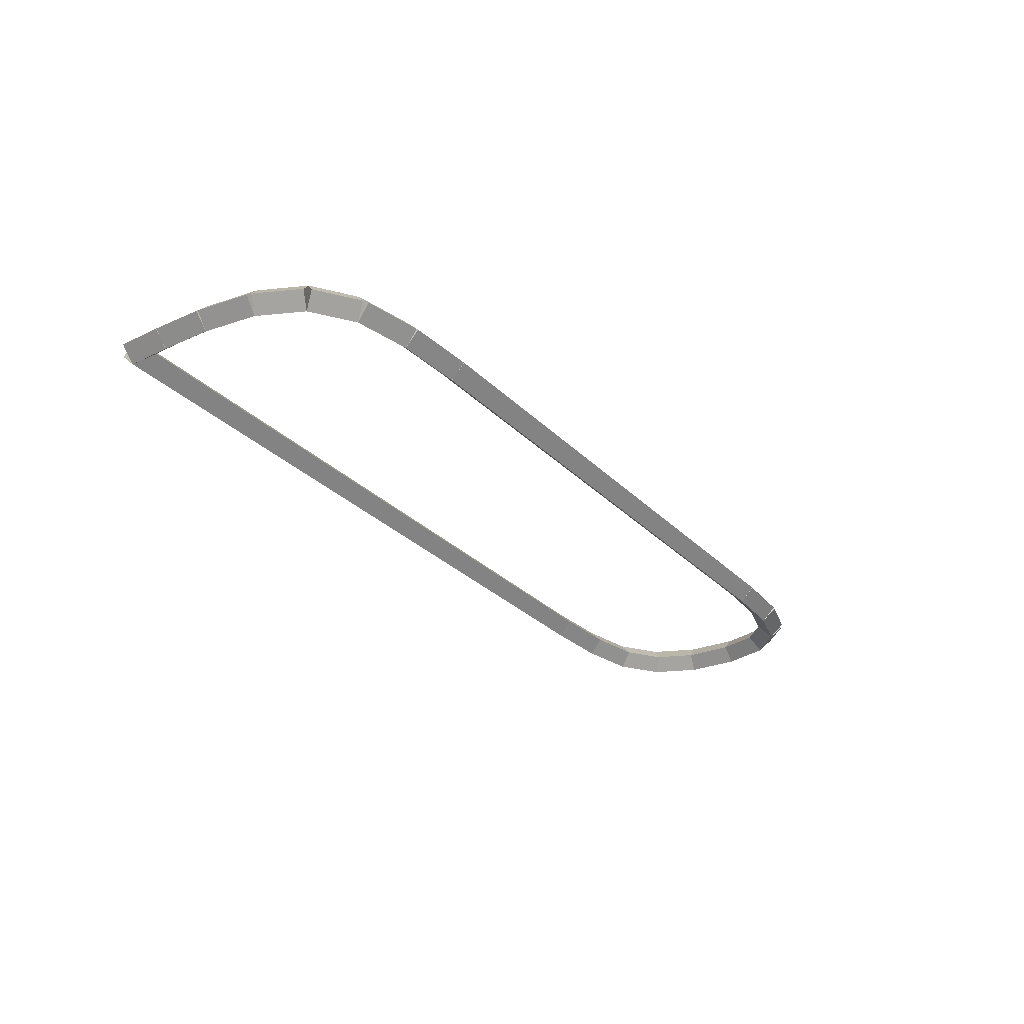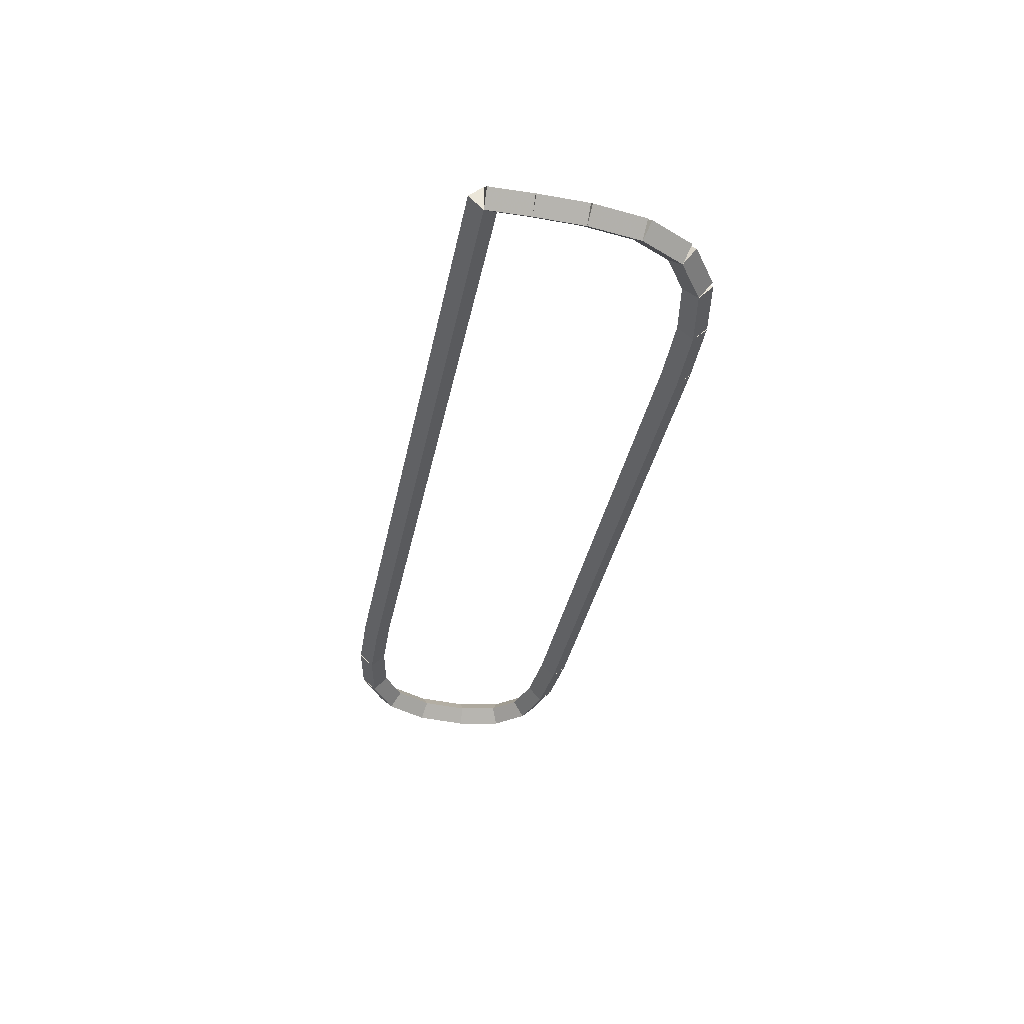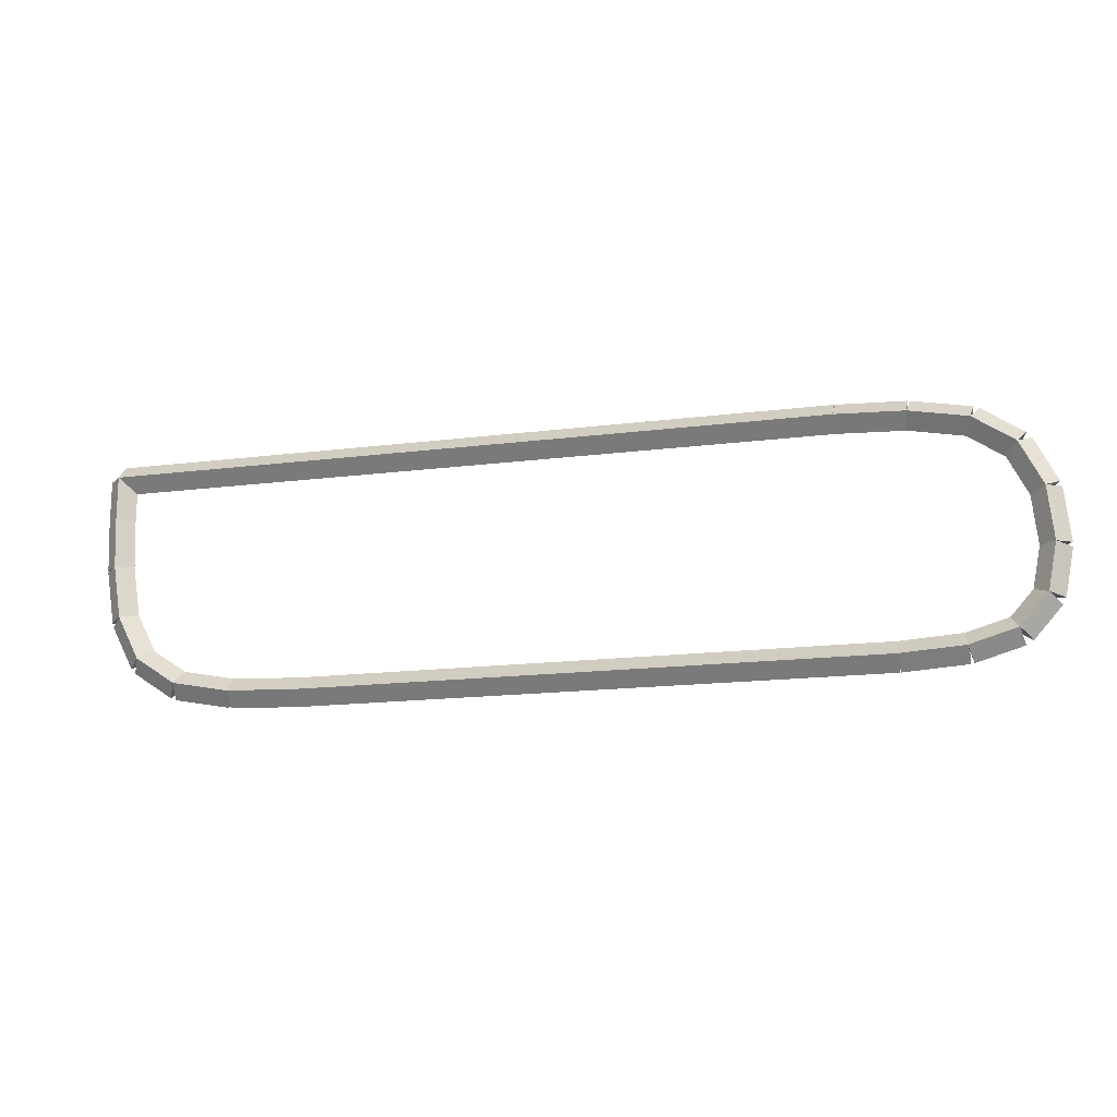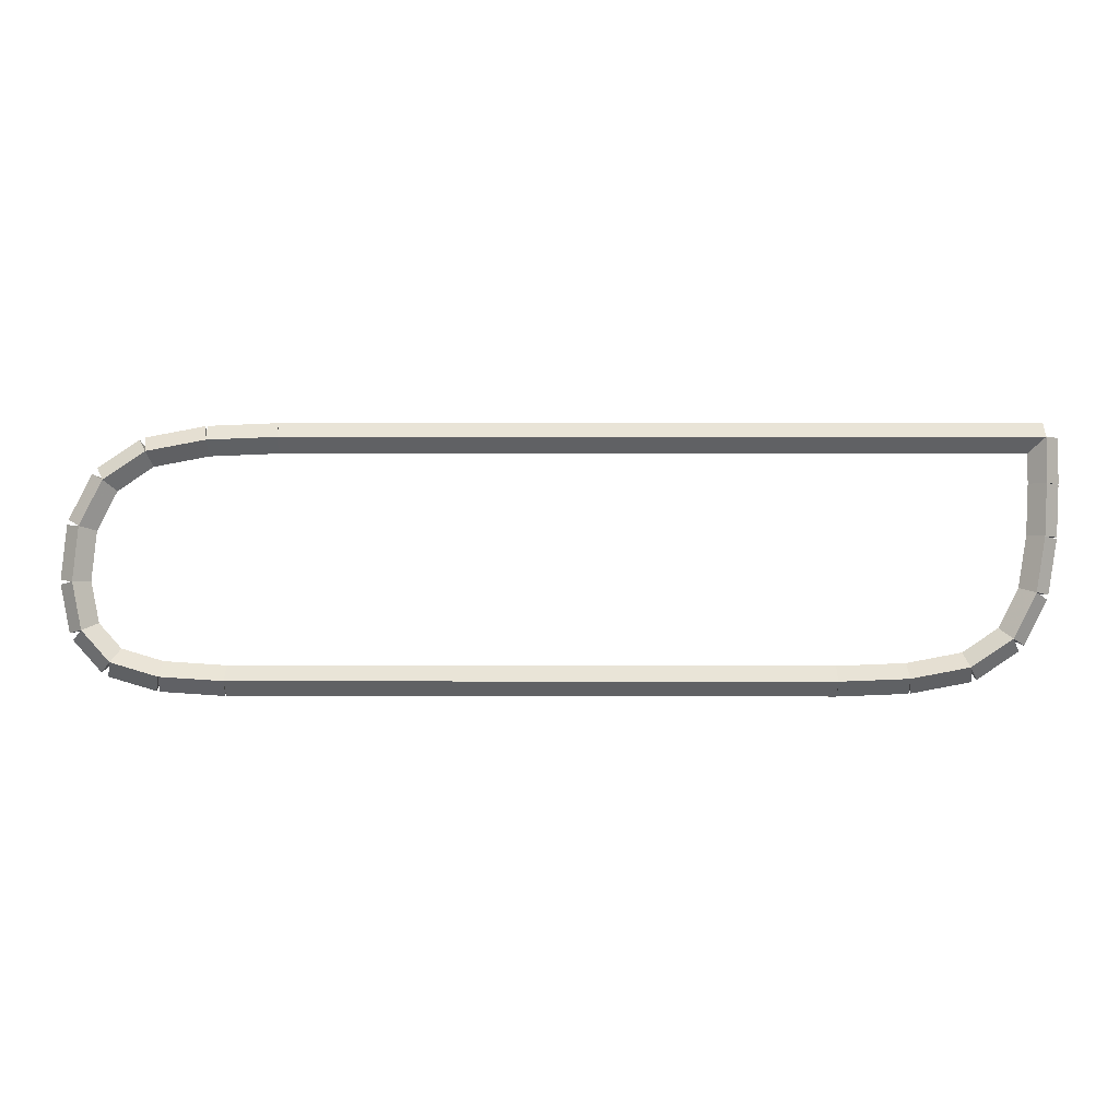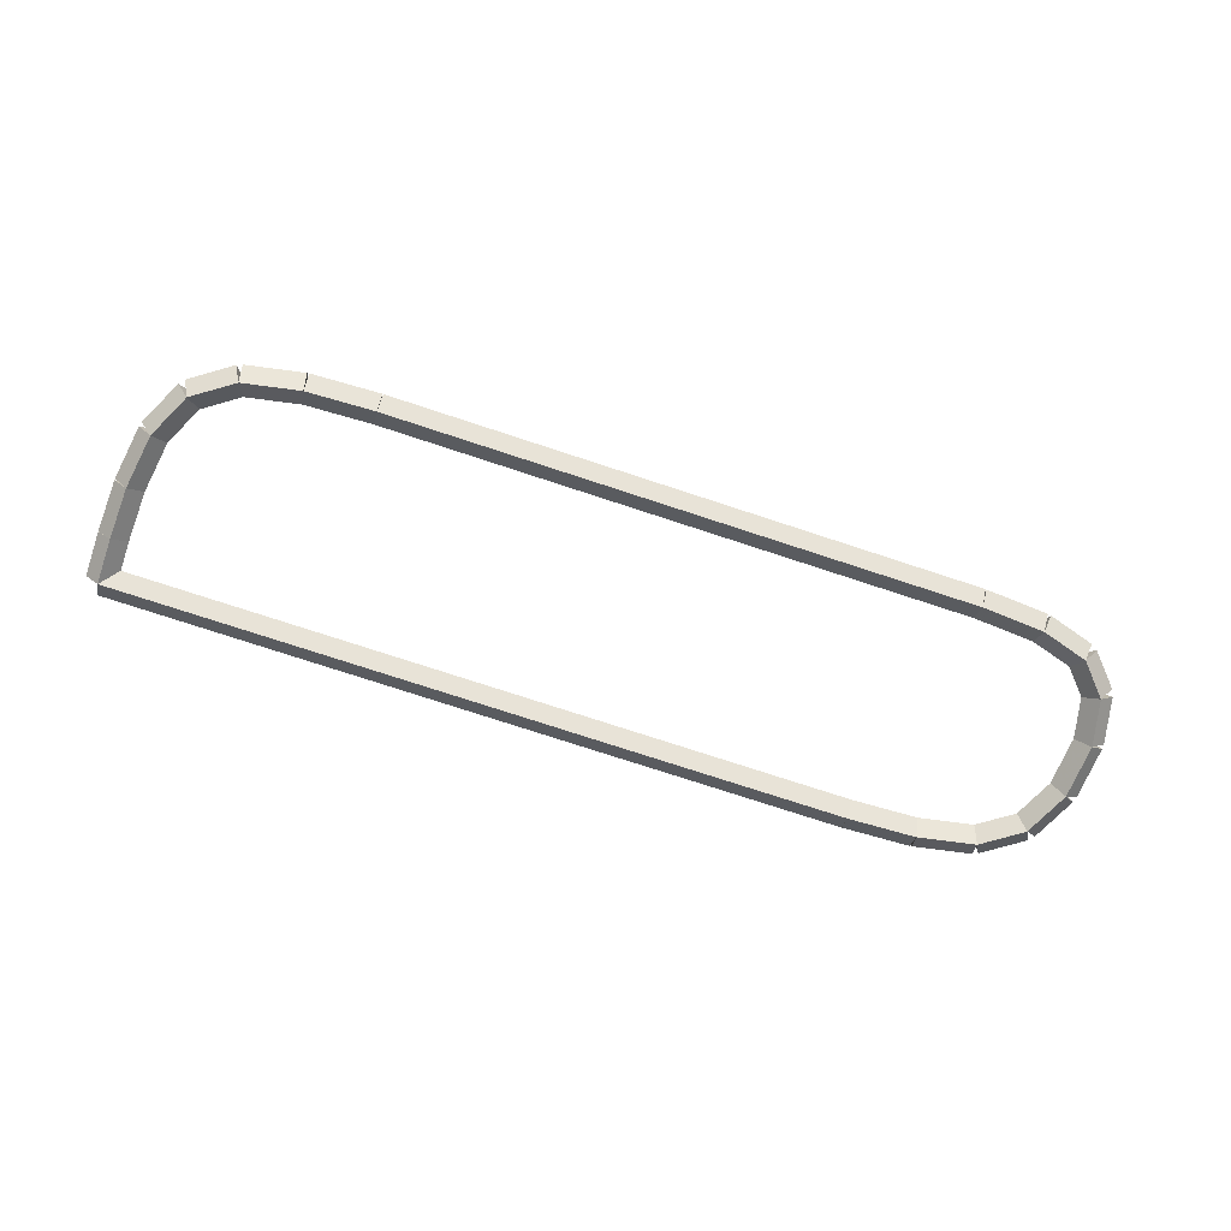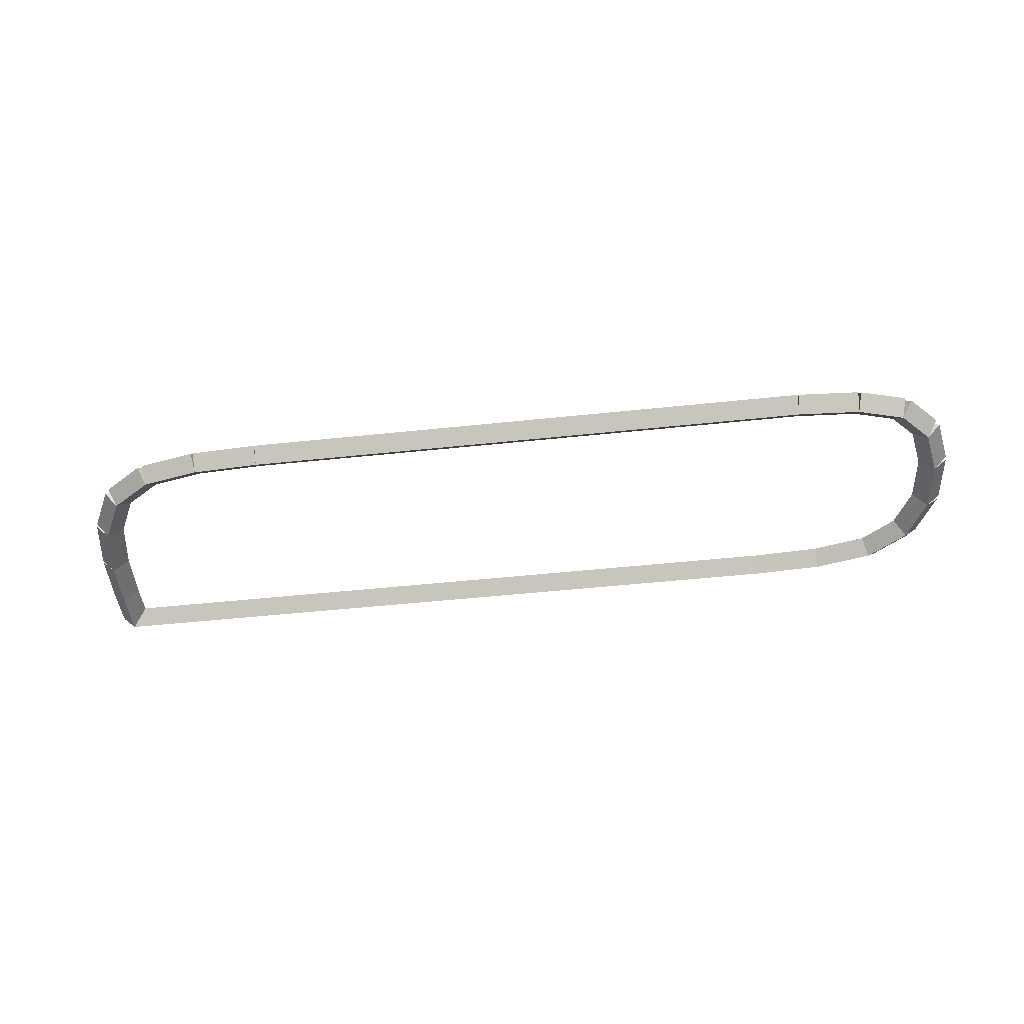
<metadata>
{"format":"obj","ext":"obj","renderer":"f3d","projection":"perspective","resolution":1024,"background":"white","views":[{"elev":-29.8,"azim":125.4,"up":"+Y"},{"elev":-36.0,"azim":78.9,"up":"+Y"},{"elev":-15.9,"azim":-165.0,"up":"+Z"},{"elev":-1.9,"azim":0.2,"up":"+Z"},{"elev":-76.3,"azim":161.9,"up":"+Y"},{"elev":-47.0,"azim":-173.0,"up":"+Y"}]}
</metadata>
<code>
g name
v 2.711 39.6 3.175
v 2.711 39.4 2.975
v 2.711 39.2 3.175
v 2.711 39.4 3.375
v 12.7 39.6 3.175
v 12.7 39.4 2.975
v 12.7 39.2 3.175
v 12.7 39.4 3.375
f 1 2 3 4
f 6 2 1 5
f 5 1 4 8
f 6 5 8 7
f 8 4 3 7
f 7 3 2 6
g name
v 1.781 39.6 3.138
v 1.789 39.4 2.938
v 1.781 39.2 3.138
v 1.774 39.4 3.338
v 2.711 39.6 3.175
v 2.719 39.4 2.975
v 2.711 39.2 3.175
v 2.703 39.4 3.375
f 9 10 11 12
f 14 10 9 13
f 13 9 12 16
f 14 13 16 15
f 16 12 11 15
f 15 11 10 14
g name
v 0.9963 39.6 2.99
v 1.033 39.4 2.793
v 0.9963 39.2 2.99
v 0.9592 39.4 3.186
v 1.781 39.6 3.138
v 1.819 39.4 2.941
v 1.781 39.2 3.138
v 1.744 39.4 3.334
f 17 18 19 20
f 22 18 17 21
f 21 17 20 24
f 22 21 24 23
f 24 20 19 23
f 23 19 18 22
g name
v 0.4444 39.6 2.619
v 0.5559 39.4 2.453
v 0.4444 39.2 2.619
v 0.333 39.4 2.786
v 0.9963 39.6 2.99
v 1.108 39.4 2.824
v 0.9963 39.2 2.99
v 0.8848 39.4 3.156
f 25 26 27 28
f 30 26 25 29
f 29 25 28 32
f 30 29 32 31
f 32 28 27 31
f 31 27 26 30
g name
v 0.1407 39.6 2.02
v 0.3191 39.4 1.93
v 0.1407 39.2 2.02
v -0.03765 39.4 2.111
v 0.4444 39.6 2.619
v 0.6228 39.4 2.529
v 0.4444 39.2 2.619
v 0.2661 39.4 2.71
f 33 34 35 36
f 38 34 33 37
f 37 33 36 40
f 38 37 40 39
f 40 36 35 39
f 39 35 34 38
g name
v 0.06296 39.6 1.297
v 0.2618 39.4 1.276
v 0.06296 39.2 1.297
v -0.1359 39.4 1.319
v 0.1407 39.6 2.02
v 0.3396 39.4 1.999
v 0.1407 39.2 2.02
v -0.05811 39.4 2.042
f 41 42 43 44
f 46 42 41 45
f 45 41 44 48
f 46 45 48 47
f 48 44 43 47
f 47 43 42 46
g name
v 0.1852 39.6 0.6657
v 0.3815 39.4 0.7037
v 0.1852 39.2 0.6657
v -0.01117 39.4 0.6277
v 0.06296 39.6 1.297
v 0.2593 39.4 1.335
v 0.06296 39.2 1.297
v -0.1334 39.4 1.259
f 49 50 51 52
f 54 50 49 53
f 53 49 52 56
f 54 53 56 55
f 56 52 51 55
f 55 51 50 54
g name
v 0.5556 39.6 0.25
v 0.7049 39.4 0.383
v 0.5556 39.2 0.25
v 0.4062 39.4 0.117
v 0.1852 39.6 0.6657
v 0.3345 39.4 0.7988
v 0.1852 39.2 0.6657
v 0.03585 39.4 0.5327
f 57 58 59 60
f 62 58 57 61
f 61 57 60 64
f 62 61 64 63
f 64 60 59 63
f 63 59 58 62
g name
v 1.185 39.6 0.06296
v 1.242 39.4 0.2547
v 1.185 39.2 0.06296
v 1.128 39.4 -0.1288
v 0.5556 39.6 0.25
v 0.6125 39.4 0.4417
v 0.5556 39.2 0.25
v 0.4986 39.4 0.05828
f 65 66 67 68
f 70 66 65 69
f 69 65 68 72
f 70 69 72 71
f 72 68 67 71
f 71 67 66 70
g name
v 2.037 39.6 0.006481
v 2.05 39.4 0.206
v 2.037 39.2 0.006481
v 2.024 39.4 -0.1931
v 1.185 39.6 0.06296
v 1.198 39.4 0.2625
v 1.185 39.2 0.06296
v 1.172 39.4 -0.1366
f 73 74 75 76
f 78 74 73 77
f 77 73 76 80
f 78 77 80 79
f 80 76 75 79
f 79 75 74 78
g name
v 9.989 39.6 0
v 9.989 39.4 0.2
v 9.989 39.2 0
v 9.989 39.4 -0.2
v 2.037 39.6 0.006481
v 2.037 39.4 0.2065
v 2.037 39.2 0.006481
v 2.037 39.4 -0.1935
f 81 82 83 84
f 86 82 81 85
f 85 81 84 88
f 86 85 88 87
f 88 84 83 87
f 87 83 82 86
g name
v 10.92 39.6 0.03704
v 10.91 39.4 0.2369
v 10.92 39.2 0.03704
v 10.93 39.4 -0.1628
v 9.989 39.6 0
v 9.981 39.4 0.1998
v 9.989 39.2 0
v 9.997 39.4 -0.1998
f 89 90 91 92
f 94 90 89 93
f 93 89 92 96
f 94 93 96 95
f 96 92 91 95
f 95 91 90 94
g name
v 11.7 39.6 0.1852
v 11.67 39.4 0.3817
v 11.7 39.2 0.1852
v 11.74 39.4 -0.01135
v 10.92 39.6 0.03704
v 10.88 39.4 0.2336
v 10.92 39.2 0.03704
v 10.96 39.4 -0.1595
f 97 98 99 100
f 102 98 97 101
f 101 97 100 104
f 102 101 104 103
f 104 100 99 103
f 103 99 98 102
g name
v 12.26 39.6 0.5556
v 12.14 39.4 0.7216
v 12.26 39.2 0.5556
v 12.37 39.4 0.3895
v 11.7 39.6 0.1852
v 11.59 39.4 0.3513
v 11.7 39.2 0.1852
v 11.82 39.4 0.01912
f 105 106 107 108
f 110 106 105 109
f 109 105 108 112
f 110 109 112 111
f 112 108 107 111
f 111 107 106 110
g name
v 12.56 39.6 1.155
v 12.38 39.4 1.245
v 12.56 39.2 1.155
v 12.74 39.4 1.064
v 12.26 39.6 0.5556
v 12.08 39.4 0.646
v 12.26 39.2 0.5556
v 12.43 39.4 0.4651
f 113 114 115 116
f 118 114 113 117
f 117 113 116 120
f 118 117 120 119
f 120 116 115 119
f 119 115 114 118
g name
v 12.67 39.6 1.884
v 12.48 39.4 1.915
v 12.67 39.2 1.884
v 12.87 39.4 1.853
v 12.56 39.6 1.155
v 12.36 39.4 1.186
v 12.56 39.2 1.155
v 12.76 39.4 1.124
f 121 122 123 124
f 126 122 121 125
f 125 121 124 128
f 126 125 128 127
f 128 124 123 127
f 127 123 122 126
g name
v 12.7 39.6 2.572
v 12.5 39.4 2.58
v 12.7 39.2 2.572
v 12.9 39.4 2.565
v 12.67 39.6 1.884
v 12.47 39.4 1.892
v 12.67 39.2 1.884
v 12.87 39.4 1.877
f 129 130 131 132
f 134 130 129 133
f 133 129 132 136
f 134 133 136 135
f 136 132 131 135
f 135 131 130 134
g name
v 12.9 39.4 3.175
v 12.7 39.6 3.175
v 12.5 39.4 3.175
v 12.7 39.2 3.175
v 12.9 39.4 2.572
v 12.7 39.6 2.572
v 12.5 39.4 2.572
v 12.7 39.2 2.572
f 137 138 139 140
f 142 138 137 141
f 141 137 140 144
f 142 141 144 143
f 144 140 139 143
f 143 139 138 142

</code>
